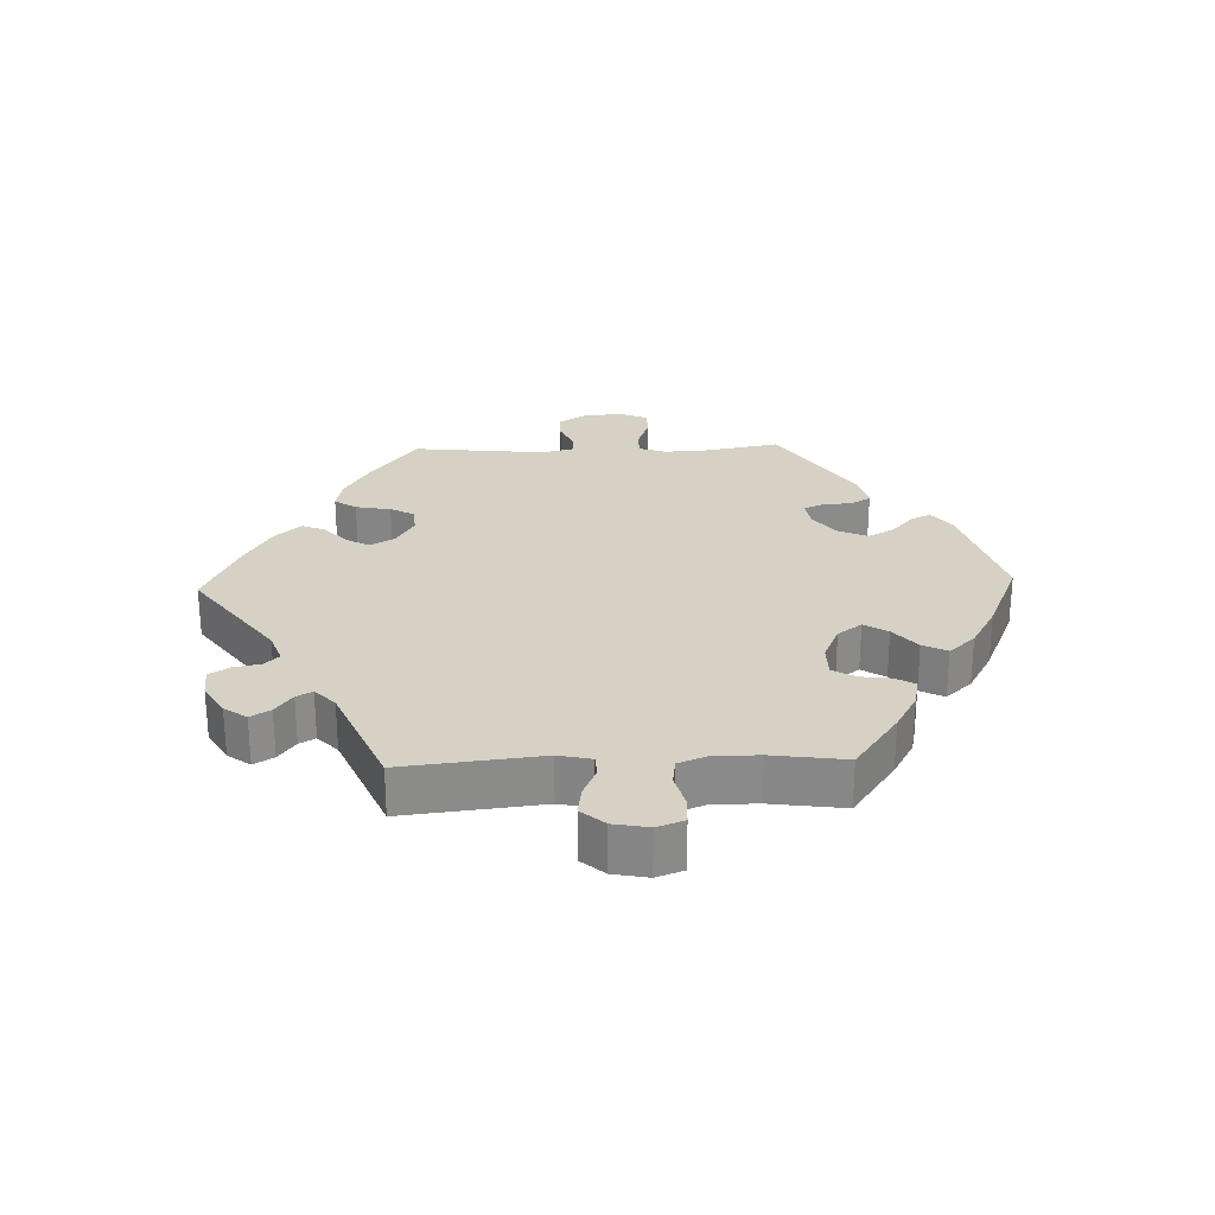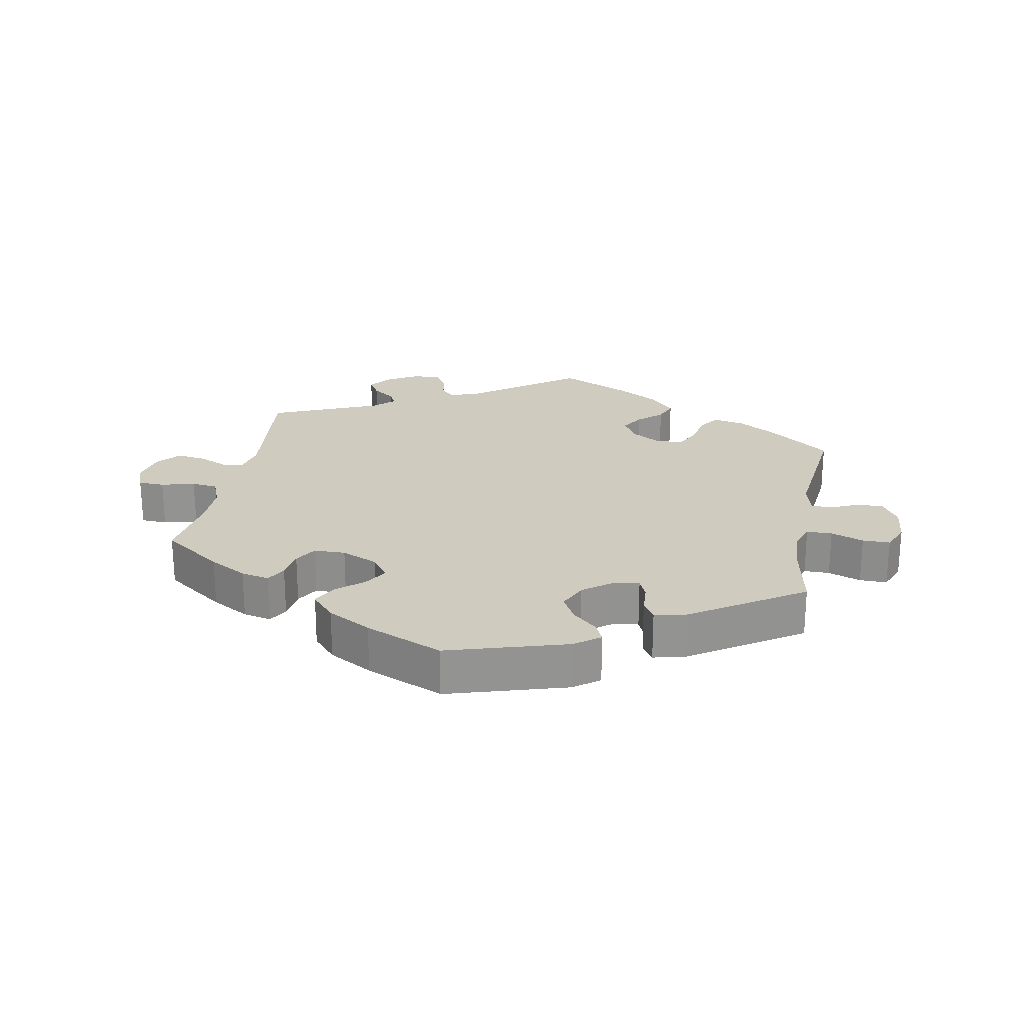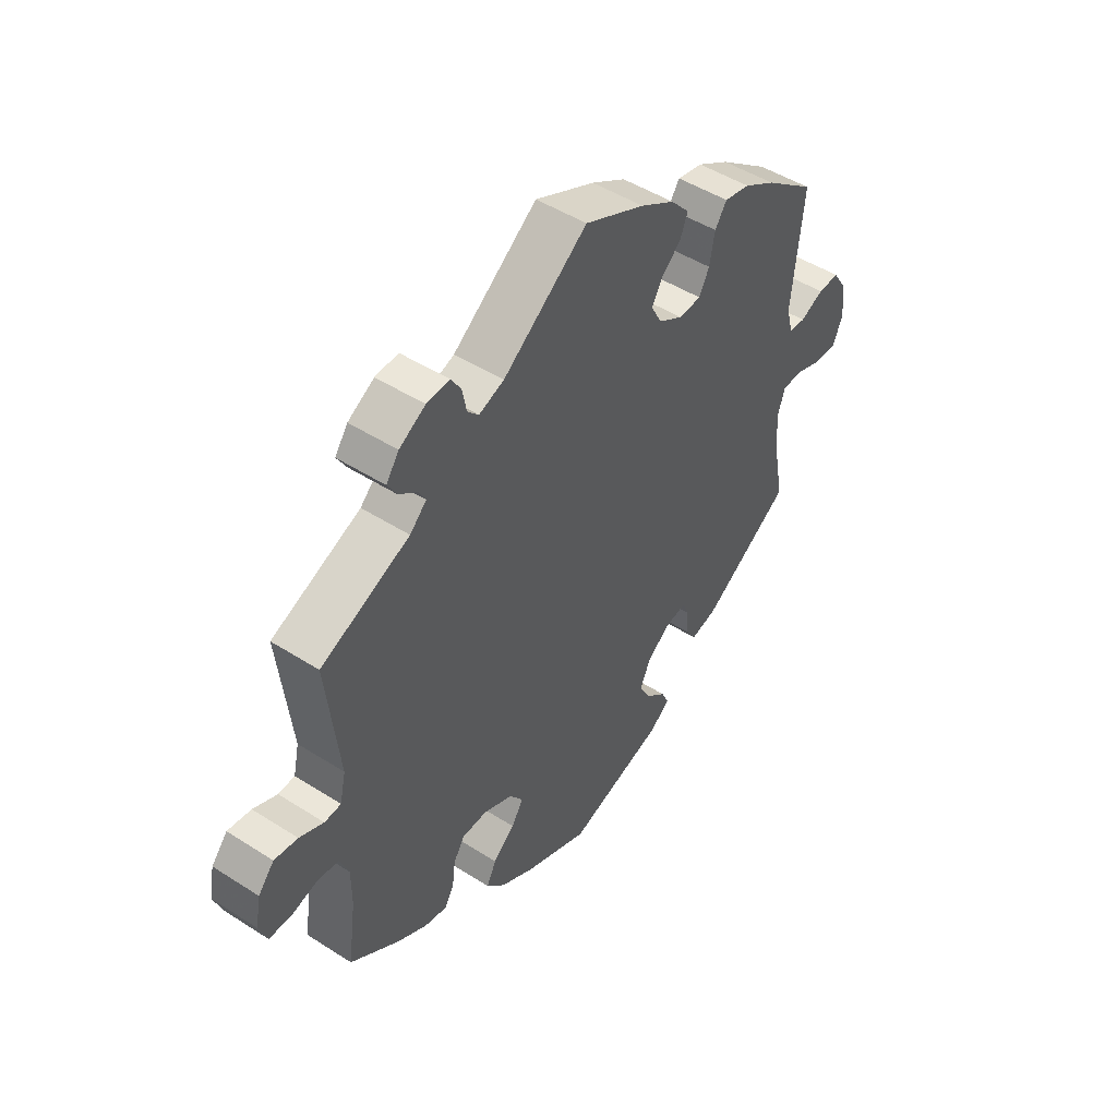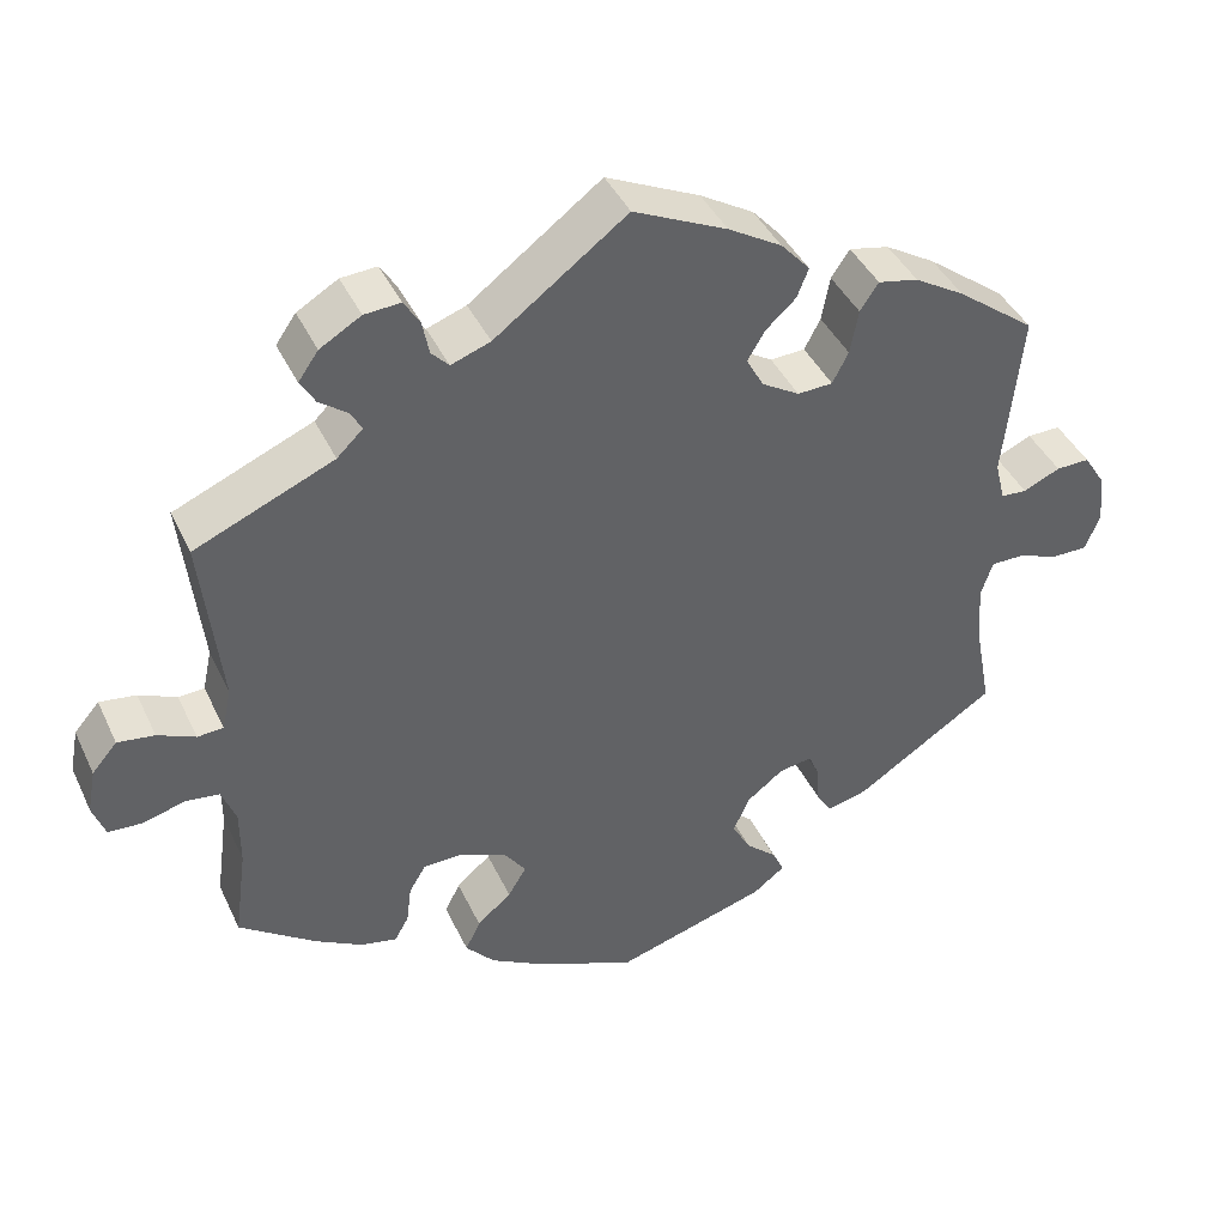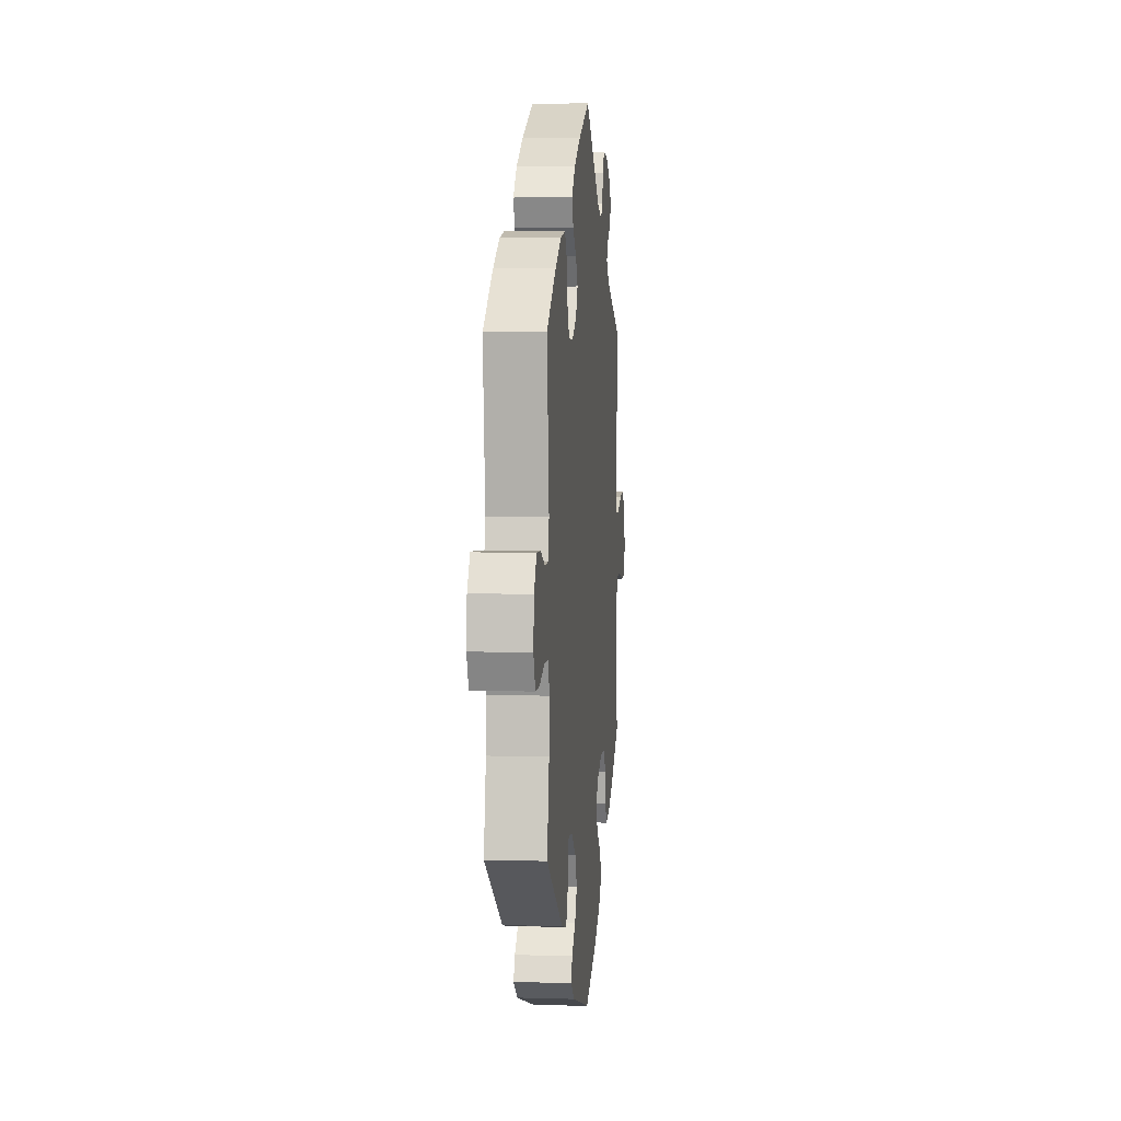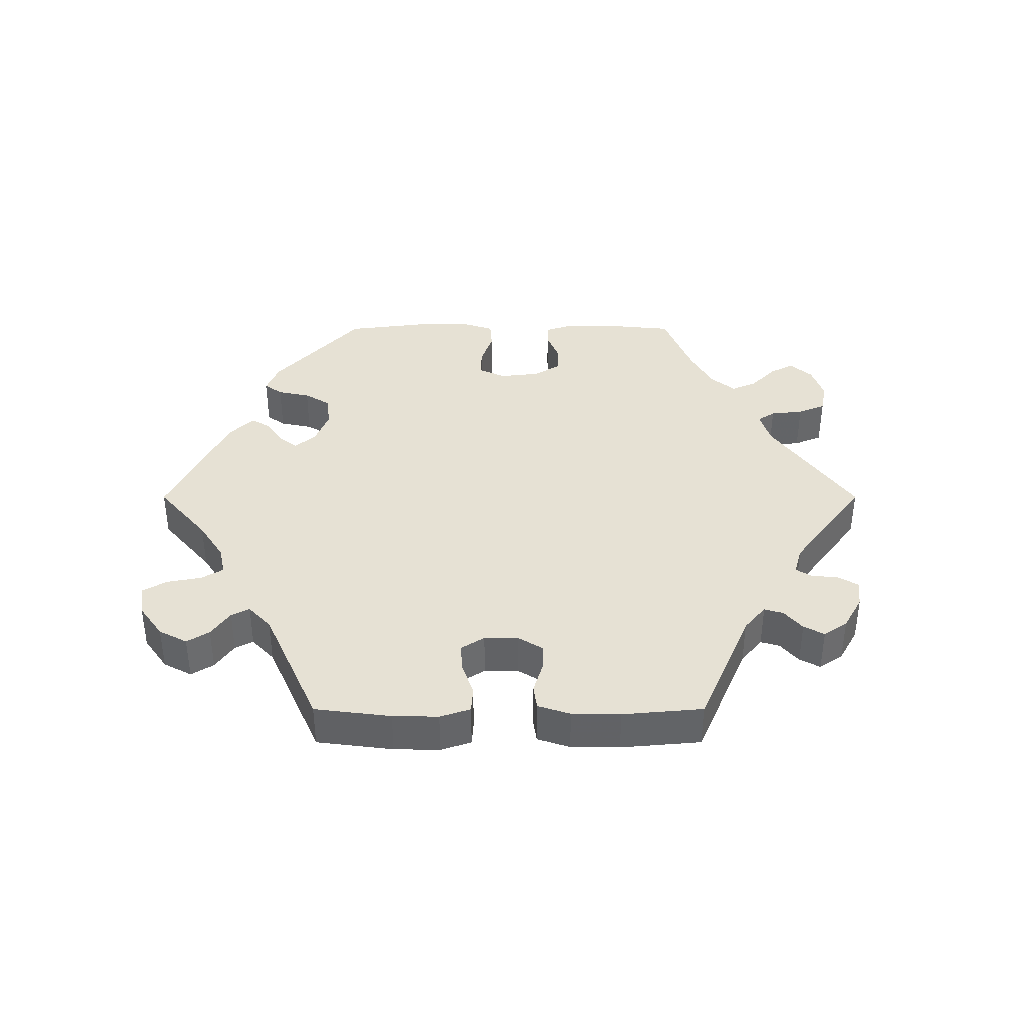
<metadata>
{"format":"obj","ext":"obj","renderer":"f3d","projection":"perspective","resolution":1024,"background":"white","views":[{"elev":26.7,"azim":88.1,"up":"+Y"},{"elev":23.7,"azim":-169.3,"up":"+Y"},{"elev":48.1,"azim":125.7,"up":"+Z"},{"elev":41.5,"azim":156.3,"up":"+Z"},{"elev":4.7,"azim":-84.4,"up":"+Z"},{"elev":39.3,"azim":-30.0,"up":"+Y"}]}
</metadata>
<code>
v 0.478 0.07 0.082
v 0.489 0.07 0.032
v 0.52 0.07 0.03
v 0.565 0.07 0.05
v 0.609 0.07 0.056
v 0.639 0.07 0.021
v 0.649 0.07 -0.032
v 0.634 0.07 -0.073
v 0.594 0.07 -0.075
v 0.543 0.07 -0.061
v 0.503 0.07 -0.066
v 0.486 0.07 -0.109
v 0.486 0.07 -0.177
v 0.501 0.07 -0.288
v 0.41 0.07 -0.353
v 0.353 0.07 -0.385
v 0.31 0.07 -0.394
v 0.293 0.07 -0.364
v 0.287 0.07 -0.318
v 0.267 0.07 -0.284
v 0.219 0.07 -0.283
v 0.164 0.07 -0.307
v 0.138 0.07 -0.343
v 0.16 0.07 -0.379
v 0.201 0.07 -0.414
v 0.219 0.07 -0.451
v 0.184 0.07 -0.49
v 0.118 0.07 -0.527
v 0 0.07 -0.577
v -0.182 0.07 -0.522
v -0.22 0.07 -0.493
v -0.206 0.07 -0.463
v -0.169 0.07 -0.43
v -0.147 0.07 -0.39
v -0.167 0.07 -0.346
v -0.21 0.07 -0.313
v -0.25 0.07 -0.306
v -0.263 0.07 -0.336
v -0.266 0.07 -0.381
v -0.284 0.07 -0.41
v -0.333 0.07 -0.398
v -0.501 0.07 -0.288
v -0.48 0.07 -0.176
v -0.476 0.07 -0.109
v -0.49 0.07 -0.067
v -0.529 0.07 -0.067
v -0.579 0.07 -0.085
v -0.621 0.07 -0.085
v -0.639 0.07 -0.042
v -0.633 0.07 0.018
v -0.607 0.07 0.059
v -0.567 0.07 0.058
v -0.523 0.07 0.038
v -0.492 0.07 0.04
v -0.48 0.07 0.088
v -0.501 0.07 0.289
v -0.407 0.07 0.36
v -0.347 0.07 0.396
v -0.299 0.07 0.406
v -0.277 0.07 0.373
v -0.267 0.07 0.32
v -0.248 0.07 0.283
v -0.206 0.07 0.281
v -0.161 0.07 0.308
v -0.14 0.07 0.346
v -0.161 0.07 0.381
v -0.197 0.07 0.414
v -0.211 0.07 0.449
v -0.176 0.07 0.488
v -0.112 0.07 0.526
v 0 0.07 0.578
v 0.158 0.07 0.46
v 0.205 0.07 0.443
v 0.226 0.07 0.465
v 0.234 0.07 0.506
v 0.253 0.07 0.536
v 0.296 0.07 0.533
v 0.345 0.07 0.504
v 0.369 0.07 0.47
v 0.351 0.07 0.44
v 0.317 0.07 0.415
v 0.304 0.07 0.391
v 0.335 0.07 0.361
v 0.501 0.07 0.29
v 0.478 0 0.082
v 0.489 0 0.032
v 0.52 0 0.03
v 0.565 0 0.05
v 0.609 0 0.056
v 0.639 0 0.021
v 0.649 0 -0.032
v 0.634 0 -0.073
v 0.594 0 -0.075
v 0.543 0 -0.061
v 0.503 0 -0.066
v 0.486 0 -0.109
v 0.486 0 -0.177
v 0.501 0 -0.288
v 0.41 0 -0.353
v 0.353 0 -0.385
v 0.31 0 -0.394
v 0.293 0 -0.364
v 0.287 0 -0.318
v 0.267 0 -0.284
v 0.219 0 -0.283
v 0.164 0 -0.307
v 0.138 0 -0.343
v 0.16 0 -0.379
v 0.201 0 -0.414
v 0.219 0 -0.451
v 0.184 0 -0.49
v 0.118 0 -0.527
v 0 0 -0.577
v -0.182 0 -0.522
v -0.22 0 -0.493
v -0.206 0 -0.463
v -0.169 0 -0.43
v -0.147 0 -0.39
v -0.167 0 -0.346
v -0.21 0 -0.313
v -0.25 0 -0.306
v -0.263 0 -0.336
v -0.266 0 -0.381
v -0.284 0 -0.41
v -0.333 0 -0.398
v -0.501 0 -0.288
v -0.48 0 -0.176
v -0.476 0 -0.109
v -0.49 0 -0.067
v -0.529 0 -0.067
v -0.579 0 -0.085
v -0.621 0 -0.085
v -0.639 0 -0.042
v -0.633 0 0.018
v -0.607 0 0.059
v -0.567 0 0.058
v -0.523 0 0.038
v -0.492 0 0.04
v -0.48 0 0.088
v -0.501 0 0.289
v -0.407 0 0.36
v -0.347 0 0.396
v -0.299 0 0.406
v -0.277 0 0.373
v -0.267 0 0.32
v -0.248 0 0.283
v -0.206 0 0.281
v -0.161 0 0.308
v -0.14 0 0.346
v -0.161 0 0.381
v -0.197 0 0.414
v -0.211 0 0.449
v -0.176 0 0.488
v -0.112 0 0.526
v 0 0 0.578
v 0.158 0 0.46
v 0.205 0 0.443
v 0.226 0 0.465
v 0.234 0 0.506
v 0.253 0 0.536
v 0.296 0 0.533
v 0.345 0 0.504
v 0.369 0 0.47
v 0.351 0 0.44
v 0.317 0 0.415
v 0.304 0 0.391
v 0.335 0 0.361
v 0.501 0 0.29
f 83 84 1
f 82 83 1 2
f 78 79 80 81
f 78 81 82
f 77 78 82
f 74 75 76 77
f 73 74 77 82
f 72 73 82 2
f 70 71 72 2
f 66 67 68 69
f 65 66 69 70
f 58 59 60 61
f 58 61 62
f 55 56 57 58
f 54 55 58 62
f 50 51 52 53
f 50 53 54
f 49 50 54
f 46 47 48 49
f 45 46 49 54
f 44 45 54 62
f 40 41 42 43
f 38 39 40 43
f 37 38 43 44
f 36 37 44 62
f 30 31 32 33
f 30 33 34
f 29 30 34
f 28 29 34 35
f 24 25 26 27
f 23 24 27 28
f 16 17 18 19
f 16 19 20
f 13 14 15 16
f 12 13 16 20
f 11 12 20 21
f 7 8 9 10
f 7 10 11
f 6 7 11
f 3 4 5 6
f 2 3 6 11
f 65 70 2 11
f 35 36 62 63
f 23 28 35 63
f 22 23 63 64
f 22 64 65
f 11 21 22 65
f 85 168 167
f 86 85 167 166
f 165 164 163 162
f 166 165 162
f 166 162 161
f 161 160 159 158
f 166 161 158 157
f 86 166 157 156
f 86 156 155 154
f 153 152 151 150
f 154 153 150 149
f 145 144 143 142
f 146 145 142
f 142 141 140 139
f 146 142 139 138
f 137 136 135 134
f 138 137 134
f 138 134 133
f 133 132 131 130
f 138 133 130 129
f 146 138 129 128
f 127 126 125 124
f 127 124 123 122
f 128 127 122 121
f 146 128 121 120
f 117 116 115 114
f 118 117 114
f 118 114 113
f 119 118 113 112
f 111 110 109 108
f 112 111 108 107
f 103 102 101 100
f 104 103 100
f 100 99 98 97
f 104 100 97 96
f 105 104 96 95
f 94 93 92 91
f 95 94 91
f 95 91 90
f 90 89 88 87
f 95 90 87 86
f 95 86 154 149
f 147 146 120 119
f 147 119 112 107
f 148 147 107 106
f 149 148 106
f 149 106 105 95
f 1 85 86 2
f 2 86 87 3
f 3 87 88 4
f 4 88 89 5
f 5 89 90 6
f 6 90 91 7
f 7 91 92 8
f 8 92 93 9
f 9 93 94 10
f 10 94 95 11
f 11 95 96 12
f 12 96 97 13
f 13 97 98 14
f 14 98 99 15
f 15 99 100 16
f 16 100 101 17
f 17 101 102 18
f 18 102 103 19
f 19 103 104 20
f 20 104 105 21
f 21 105 106 22
f 22 106 107 23
f 23 107 108 24
f 24 108 109 25
f 25 109 110 26
f 26 110 111 27
f 27 111 112 28
f 28 112 113 29
f 29 113 114 30
f 30 114 115 31
f 31 115 116 32
f 32 116 117 33
f 33 117 118 34
f 34 118 119 35
f 35 119 120 36
f 36 120 121 37
f 37 121 122 38
f 38 122 123 39
f 39 123 124 40
f 40 124 125 41
f 41 125 126 42
f 42 126 127 43
f 43 127 128 44
f 44 128 129 45
f 45 129 130 46
f 46 130 131 47
f 47 131 132 48
f 48 132 133 49
f 49 133 134 50
f 50 134 135 51
f 51 135 136 52
f 52 136 137 53
f 53 137 138 54
f 54 138 139 55
f 55 139 140 56
f 56 140 141 57
f 57 141 142 58
f 58 142 143 59
f 59 143 144 60
f 60 144 145 61
f 61 145 146 62
f 62 146 147 63
f 63 147 148 64
f 64 148 149 65
f 65 149 150 66
f 66 150 151 67
f 67 151 152 68
f 68 152 153 69
f 69 153 154 70
f 70 154 155 71
f 71 155 156 72
f 72 156 157 73
f 73 157 158 74
f 74 158 159 75
f 75 159 160 76
f 76 160 161 77
f 77 161 162 78
f 78 162 163 79
f 79 163 164 80
f 80 164 165 81
f 81 165 166 82
f 82 166 167 83
f 83 167 168 84
f 84 168 85 1

</code>
